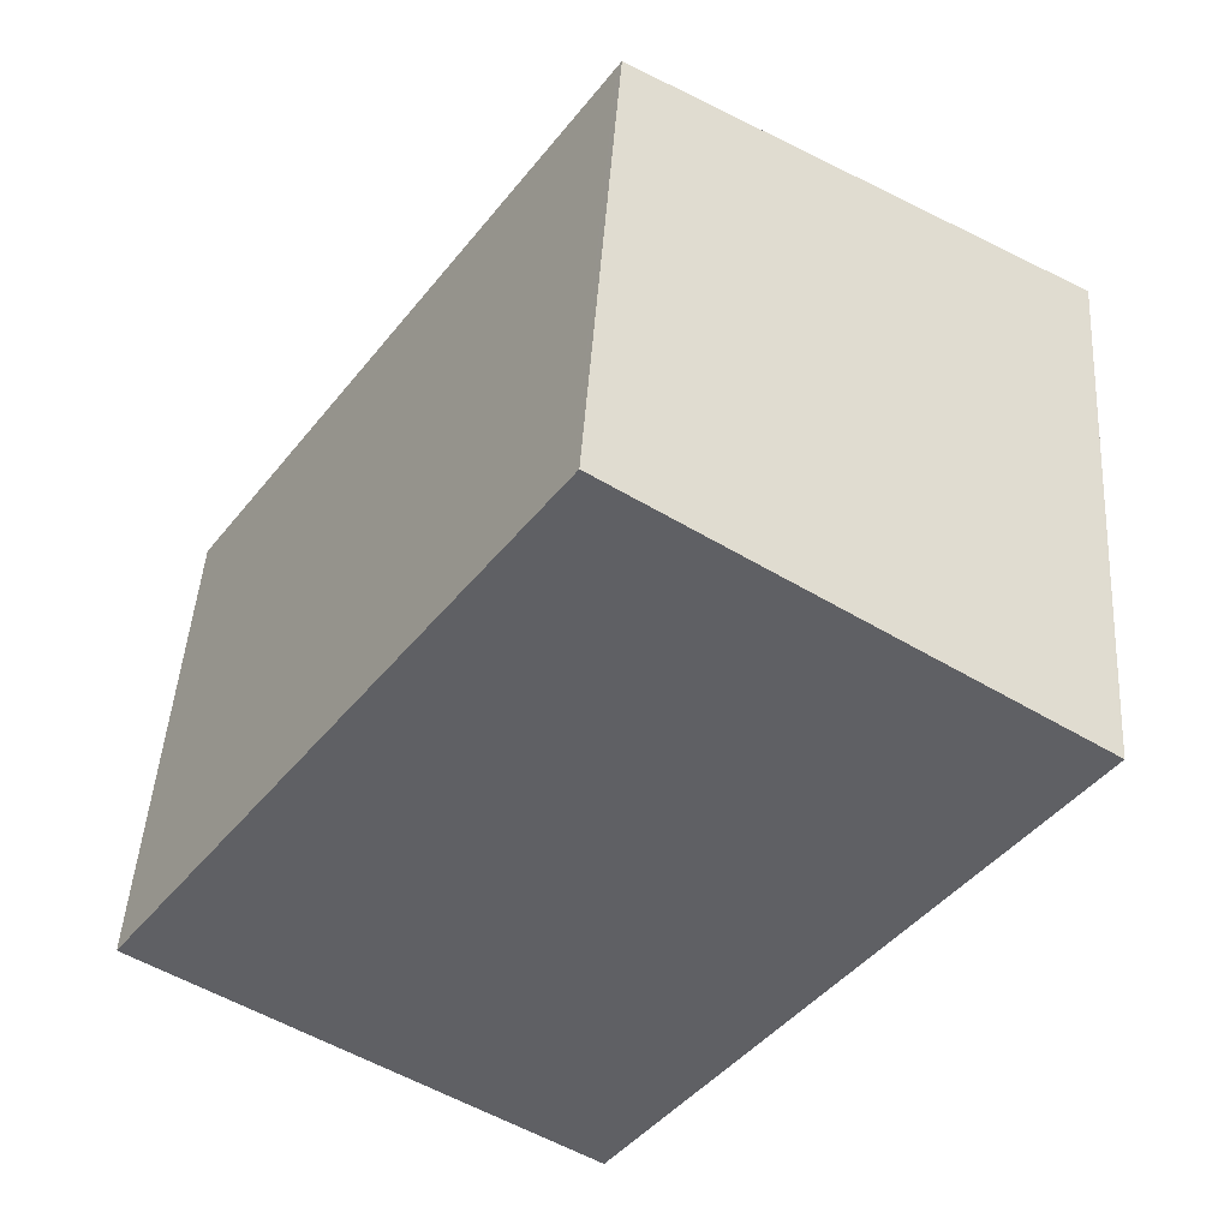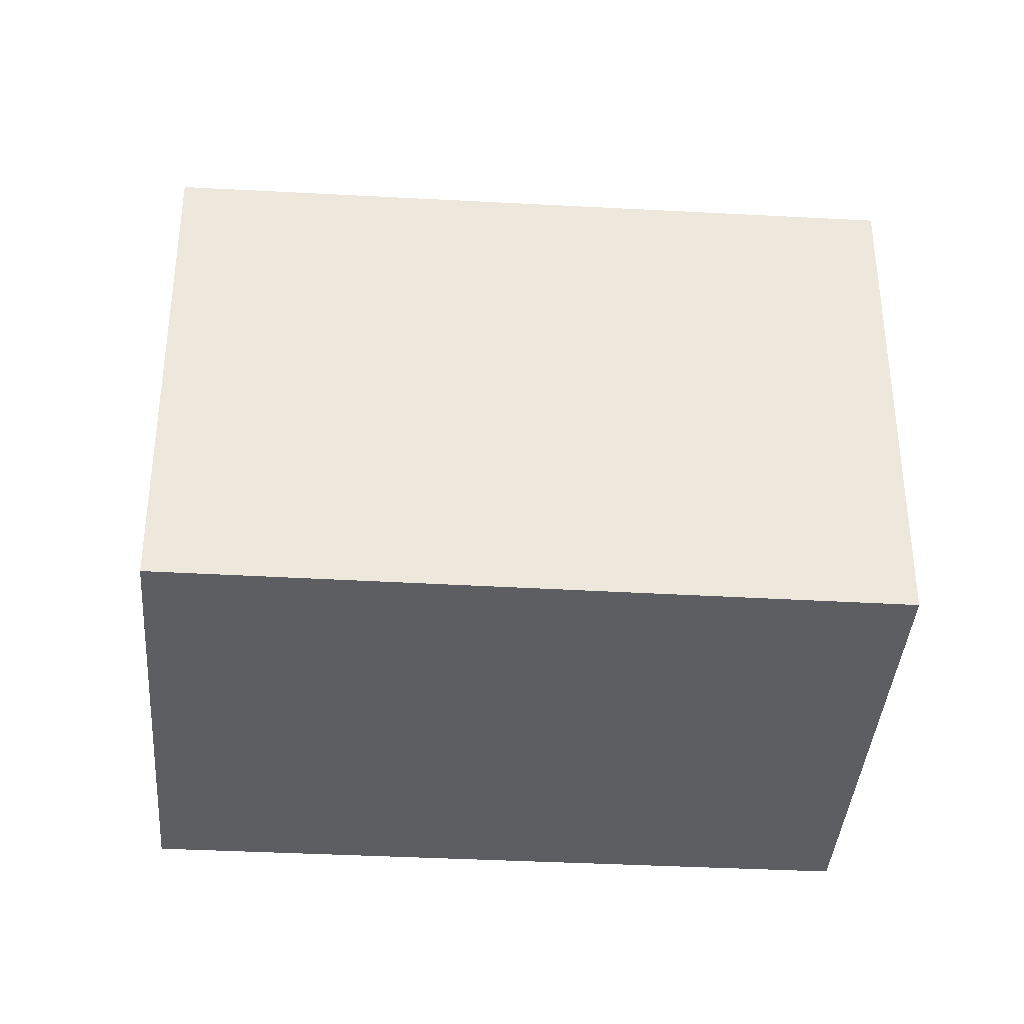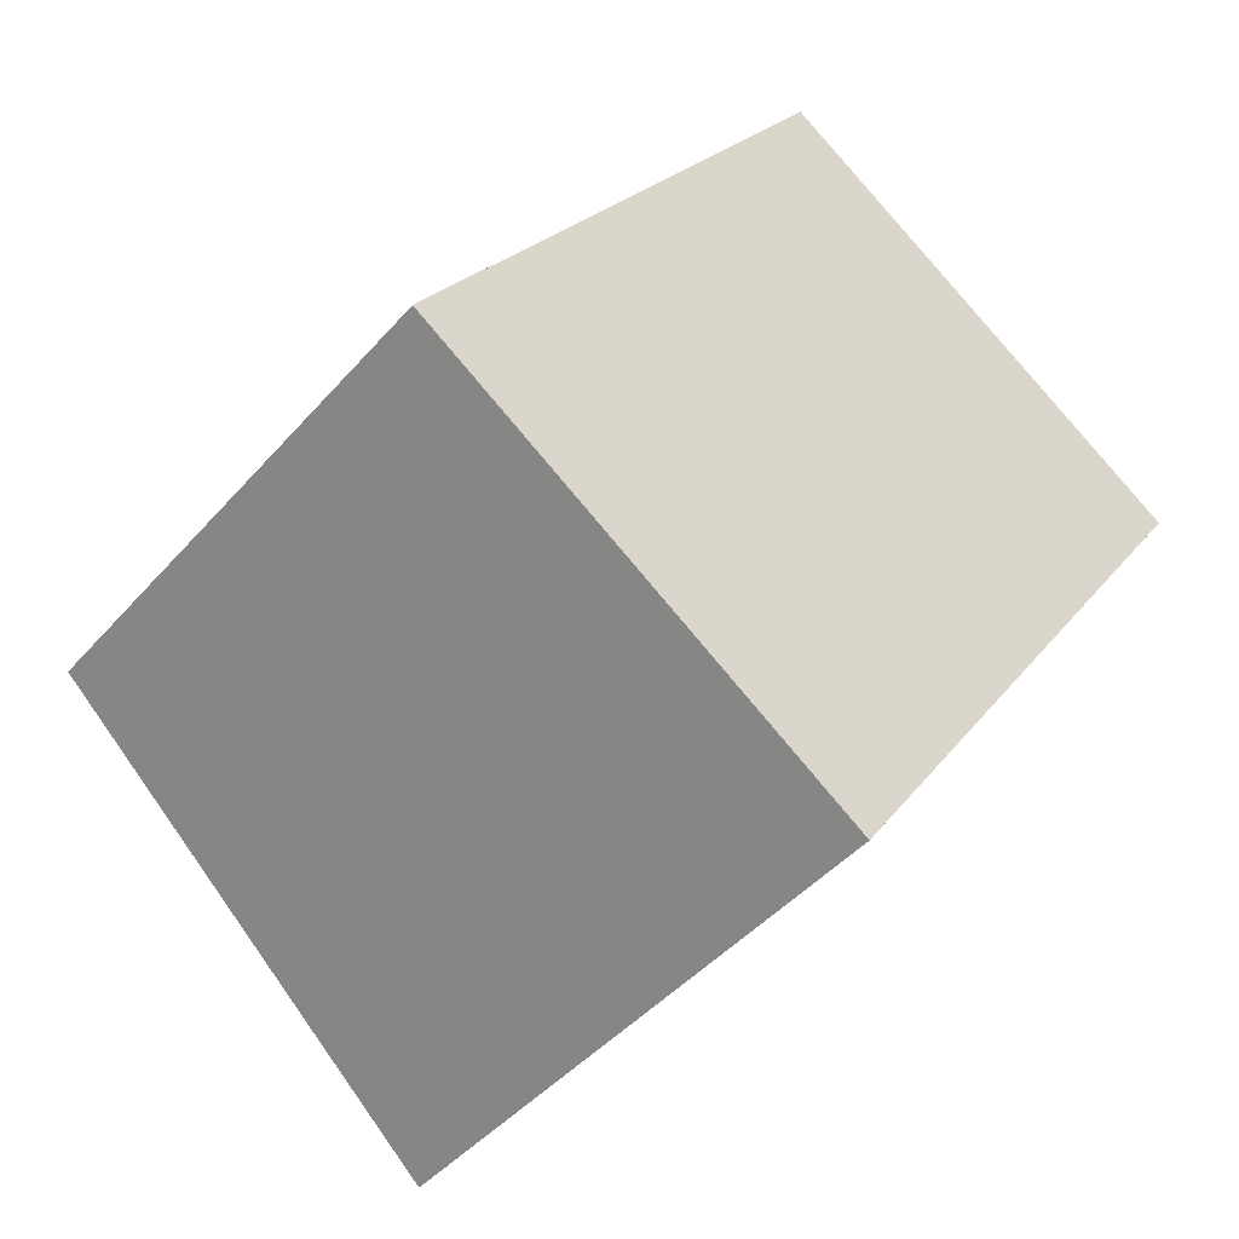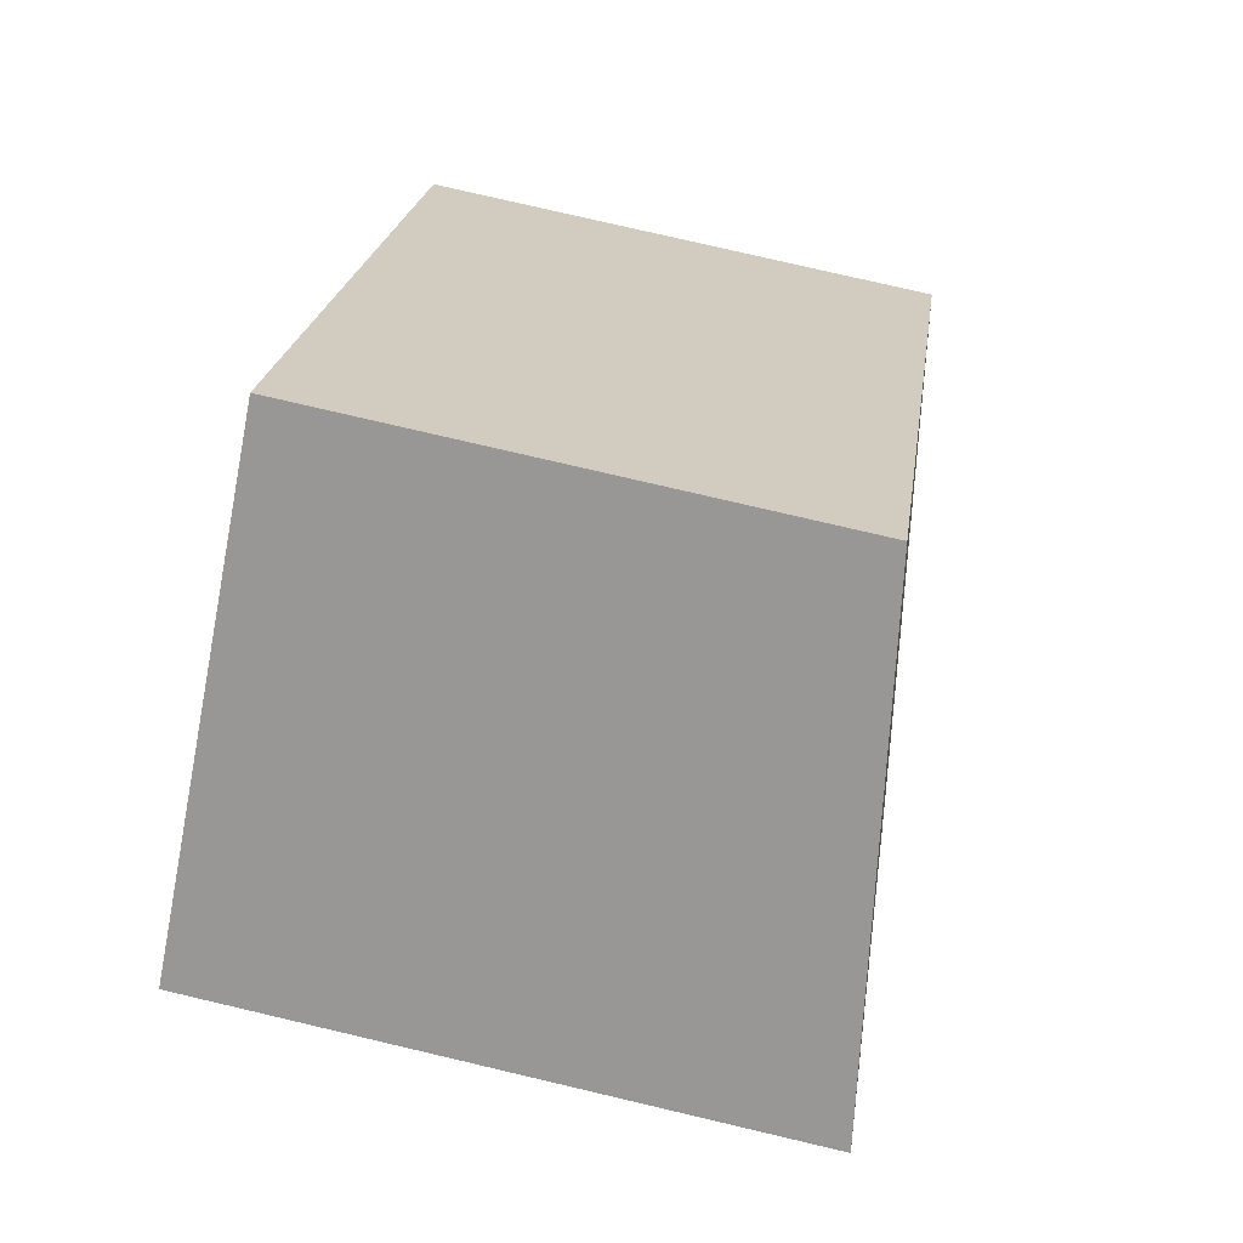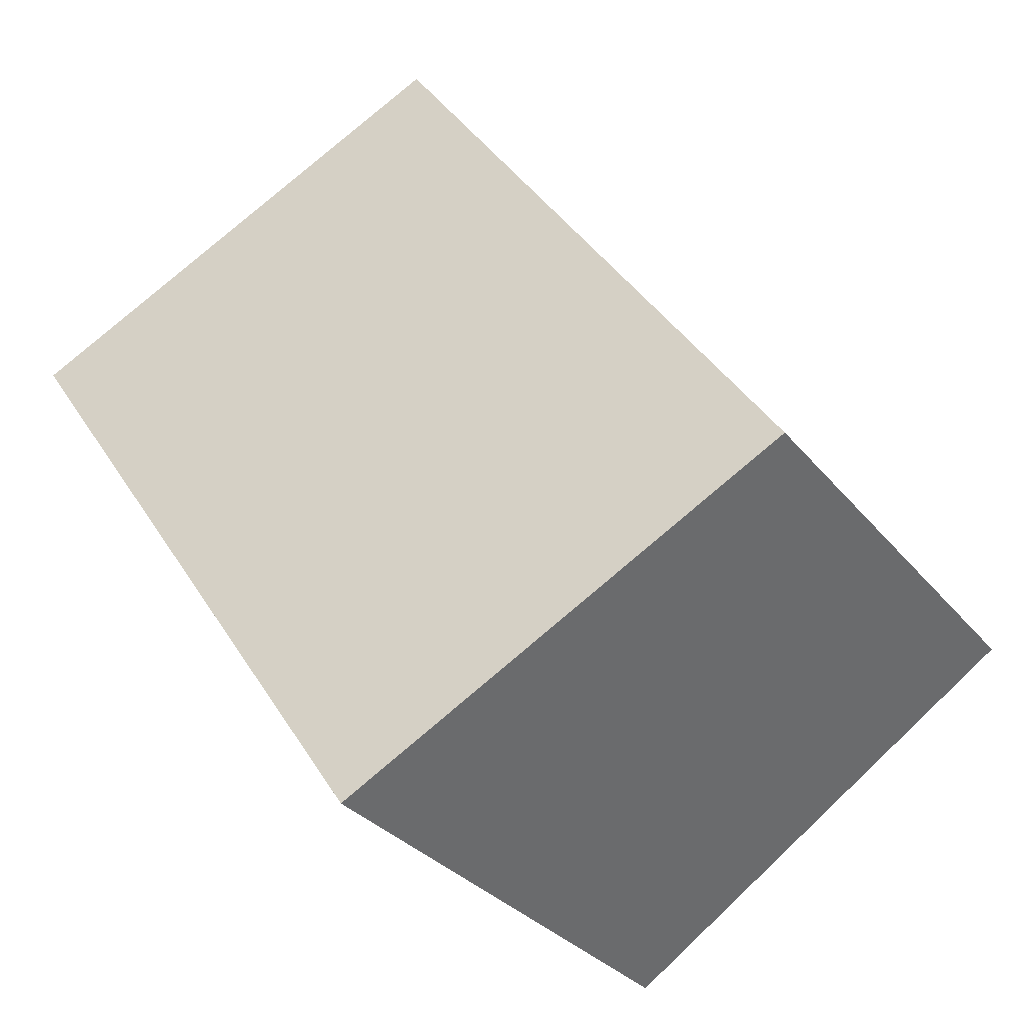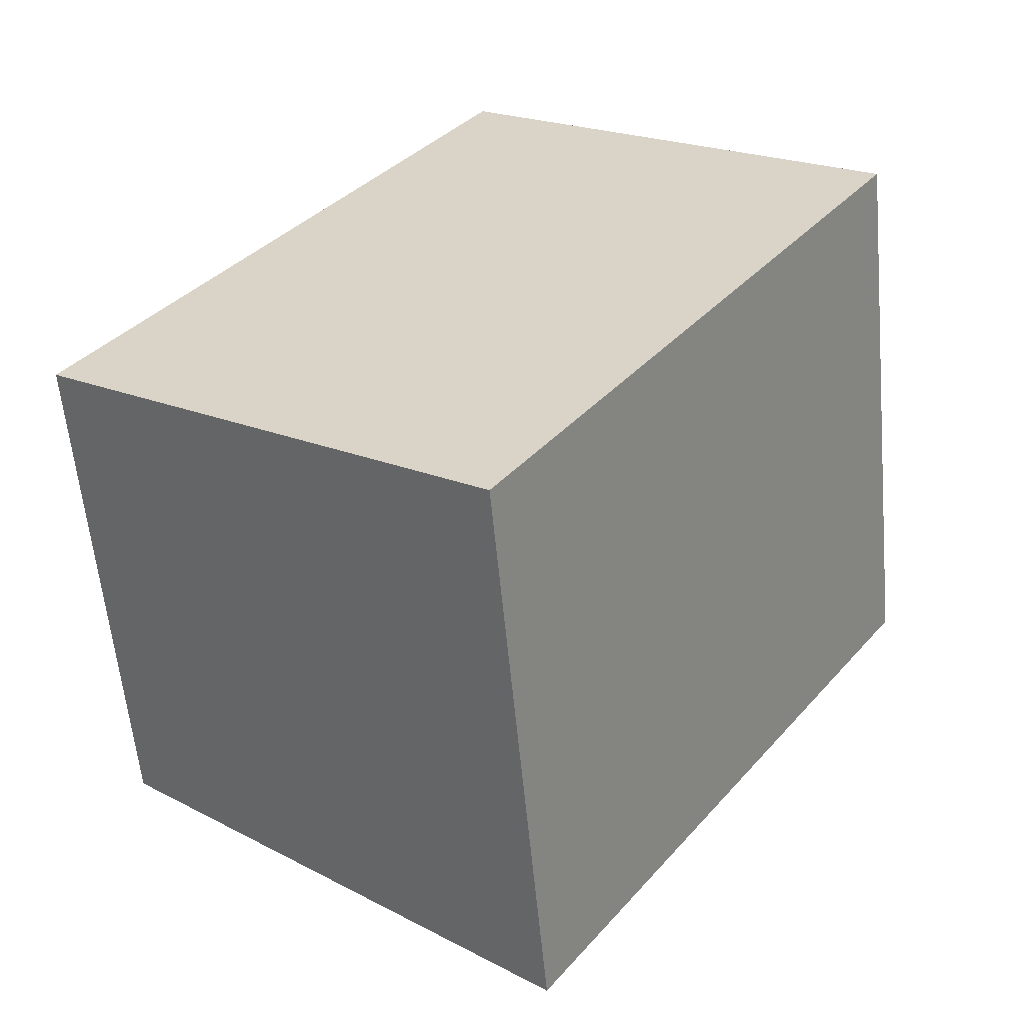
<metadata>
{"format":"obj","ext":"obj","renderer":"f3d","projection":"perspective","resolution":1024,"background":"white","views":[{"elev":46.0,"azim":-176.4,"up":"+Y"},{"elev":-37.4,"azim":120.1,"up":"+Z"},{"elev":-44.8,"azim":141.9,"up":"+Y"},{"elev":77.1,"azim":-76.8,"up":"+Y"},{"elev":-30.8,"azim":31.5,"up":"+Y"},{"elev":-59.4,"azim":-174.6,"up":"+Y"}]}
</metadata>
<code>
v -650.7 -1952 2.297
v -648.8 -1954 2.276
v -650.8 -1956 2.607
v -652.7 -1953 2.625
v -650.7 -1952 2.296
v -652.6 -1953 2.625
v -650.8 -1956 2.606
v -652.6 -1953 2.624
v -652.7 -1953 2.624
v -650.8 -1952 2.315
v -649 -1954 2.294
v -650.8 -1952 2.315
v -650.8 -1956 2.606
v -649.3 -1955 2.349
v -650.8 -1956 2.607
v -650.7 -1952 2.296
v -650.7 -1952 2.297
v -650.7 -1952 0
v -650.7 -1952 4.441e-16
v -649 -1954 2.294
v -648.8 -1954 2.276
v -648.8 -1954 0
v -649 -1954 0
v -650.8 -1956 2.607
v -650.8 -1956 2.607
v -650.8 -1956 0
v -650.8 -1956 4.441e-16
v -652.7 -1953 2.624
v -652.7 -1953 2.625
v -652.7 -1953 0
v -652.7 -1953 0
v -648.8 -1954 2.276
v -650.7 -1952 2.296
v -650.7 -1952 4.441e-16
v -648.8 -1954 0
v -652.7 -1953 2.625
v -652.6 -1953 2.625
v -652.6 -1953 0
v -652.7 -1953 0
v -650.8 -1956 2.607
v -650.8 -1956 2.606
v -650.8 -1956 0
v -650.8 -1956 0
v -650.8 -1952 2.315
v -652.7 -1953 2.624
v -652.7 -1953 0
v -650.8 -1952 0
v -649.3 -1955 2.349
v -649 -1954 2.294
v -649 -1954 0
v -649.3 -1955 0
v -650.7 -1952 2.297
v -650.8 -1952 2.315
v -650.8 -1952 0
v -650.7 -1952 0
v -650.8 -1956 2.606
v -649.3 -1955 2.349
v -649.3 -1955 0
v -650.8 -1956 0
v -652.6 -1953 2.625
v -650.8 -1956 2.607
v -650.8 -1956 4.441e-16
v -652.6 -1953 0
v -650.7 -1952 0
v -648.8 -1954 0
v -650.8 -1956 0
v -652.7 -1953 0
f 10 8 9 12
f 14 7 13
f 13 7 3 15
f 8 6 4 9
f 10 5 2 11
f 12 1 5 10
f 13 8 10 11 14
f 15 6 8 13
f 17 18 19 16
f 21 22 23 20
f 25 26 27 24
f 29 30 31 28
f 33 34 35 32
f 37 38 39 36
f 41 42 43 40
f 45 46 47 44
f 49 50 51 48
f 53 54 55 52
f 57 58 59 56
f 61 62 63 60
f 65 66 67 64

</code>
